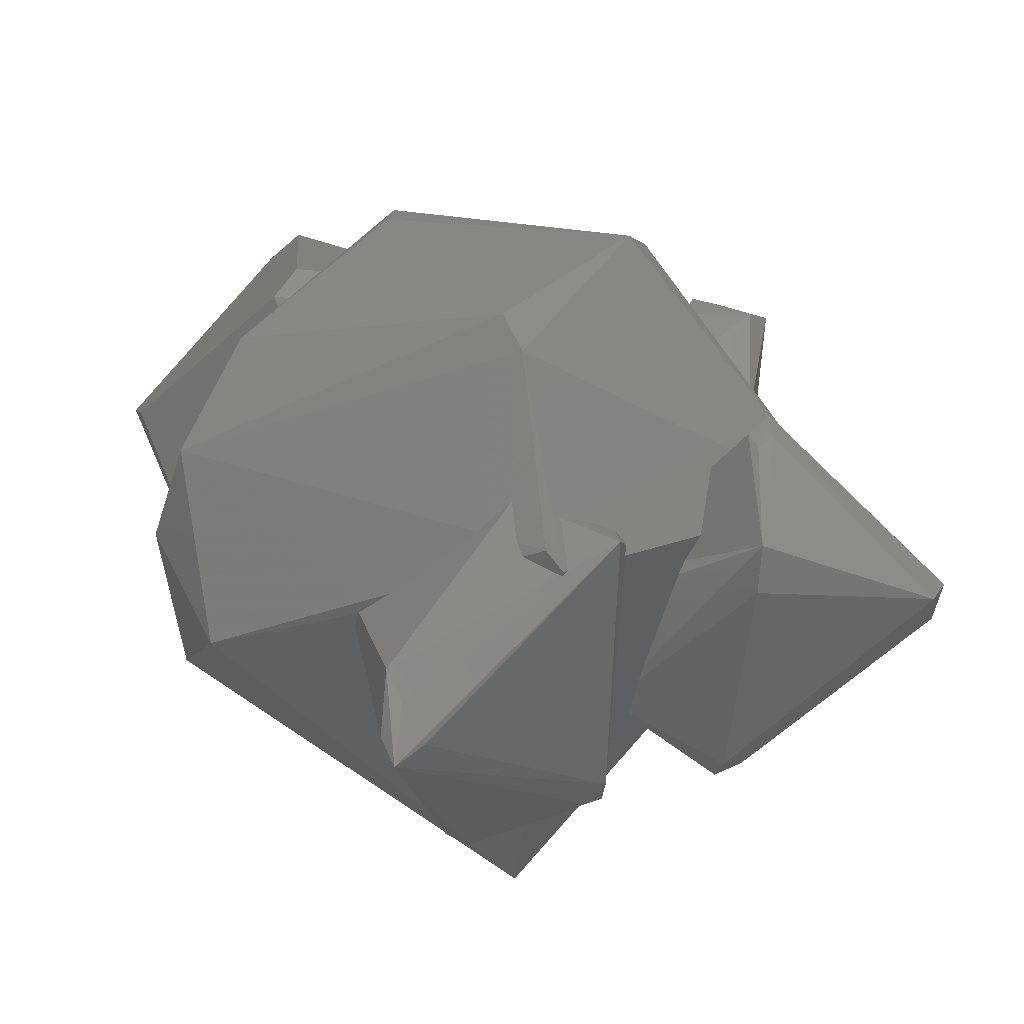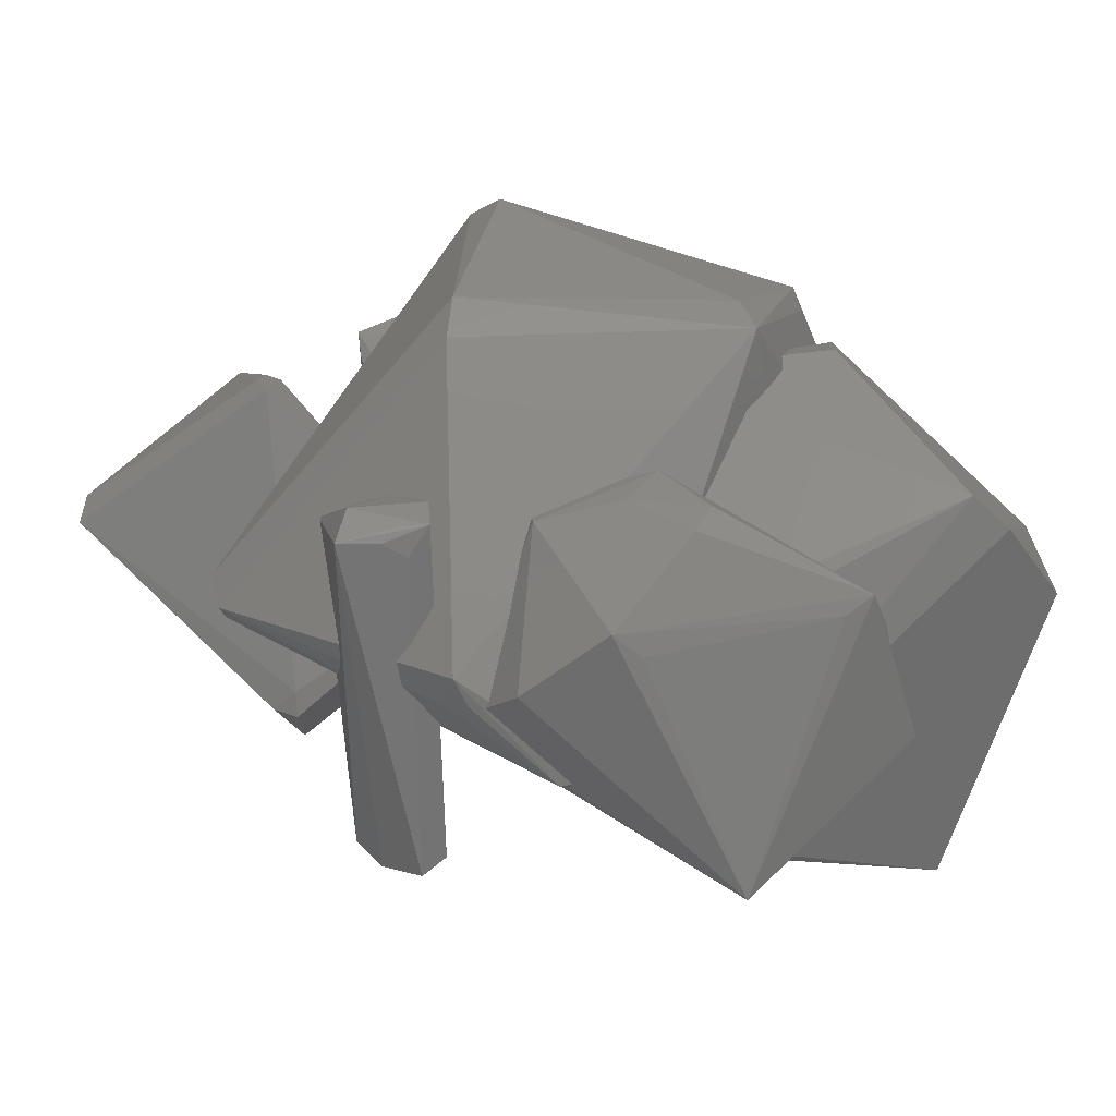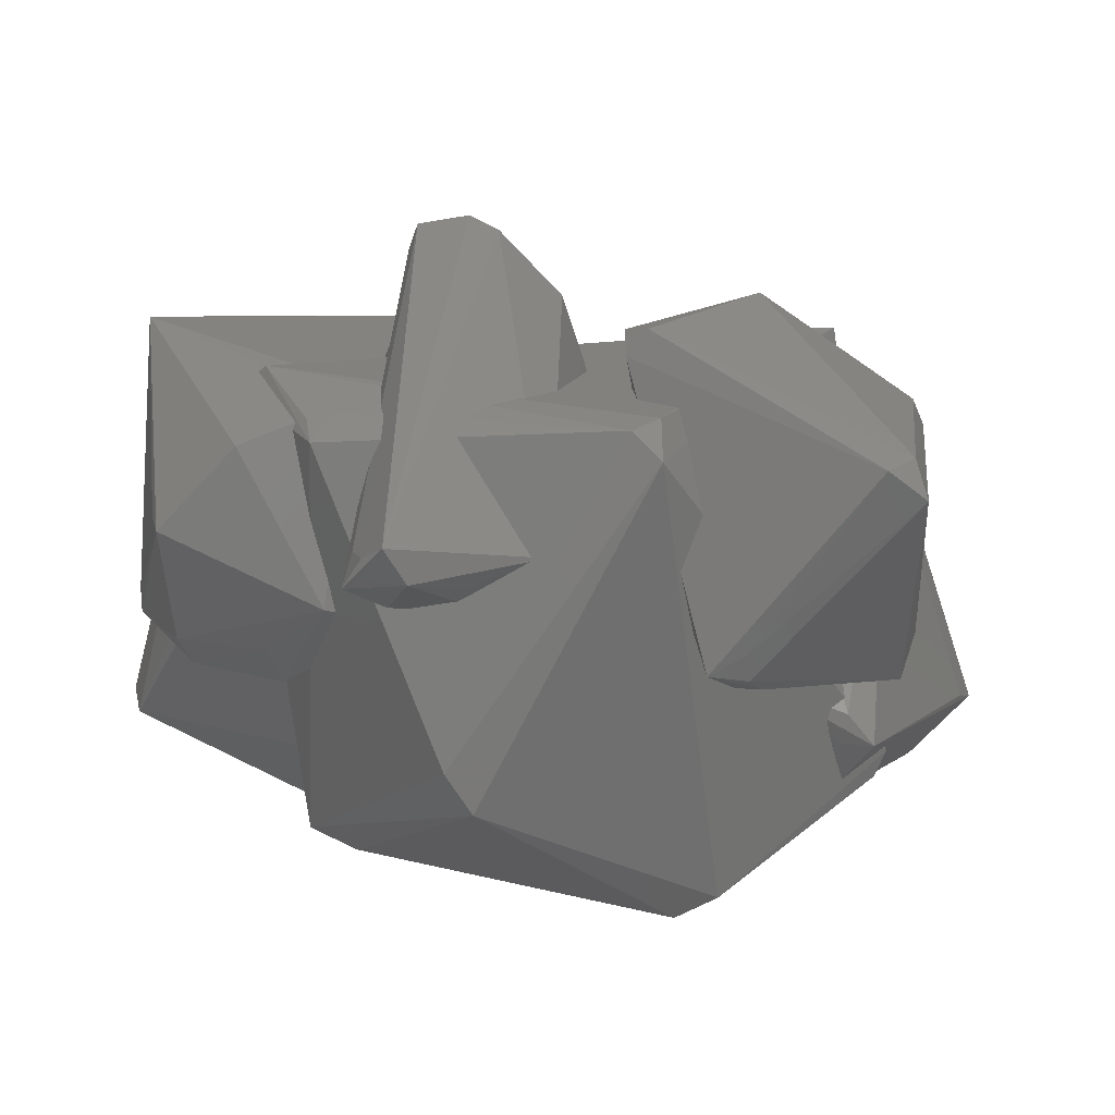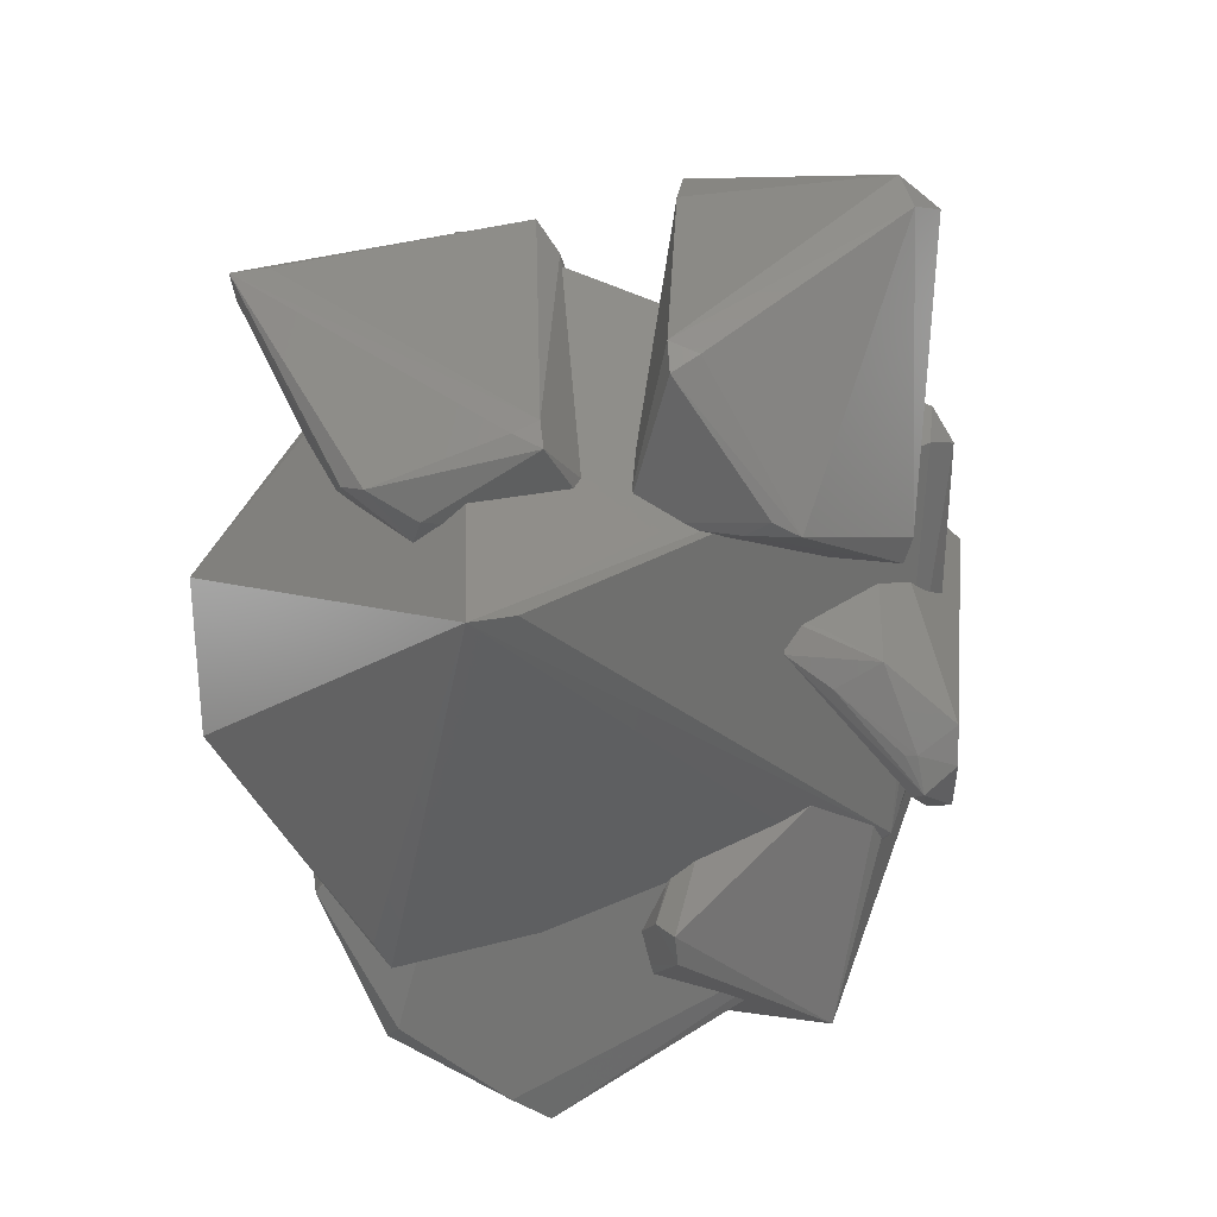
<metadata>
{"format":"stl","ext":"stl","renderer":"f3d","projection":"perspective","resolution":1024,"background":"white","views":[{"elev":29.8,"azim":78.5,"up":"+Z"},{"elev":25.6,"azim":-123.6,"up":"+Z"},{"elev":67.8,"azim":10.7,"up":"+Y"},{"elev":-55.9,"azim":108.0,"up":"+Z"}]}
</metadata>
<code>
# stl→obj: 253 verts, 502 faces
v -0.3012 0.4587 -0.2876
v -0.2771 0.4794 0.08061
v -0.2639 0.4913 0.271
v -0.2819 0.4734 0.0392
v -0.2912 0.4585 0.02064
v -0.2883 0.4584 0.111
v -0.2838 0.4583 0.248
v -0.2919 0.4246 0.2958
v -0.2245 0.4854 -0.3014
v -0.2293 0.5491 0.2731
v -0.2964 0.4236 0.1662
v -0.2905 0.4492 0.1256
v -0.2976 0.4394 -0.005708
v -0.3115 0.4204 -0.261
v -0.3033 0.4221 -0.0296
v -0.2335 0.3906 0.2509
v -0.2262 0.3878 0.2986
v -0.2875 0.4128 -0.04369
v -0.2792 0.408 -0.04887
v -0.3028 0.4218 -0.03035
v -0.04042 0.2874 -0.1885
v -0.01795 0.3209 -0.1605
v -0.03589 0.2894 -0.1828
v -0.06911 0.4235 -0.2271
v -0.1733 0.5016 -0.276
v -0.2162 0.3824 0.2725
v -0.04281 0.2887 -0.1823
v -0.04039 0.2881 -0.1831
v -0.1954 0.3778 0.2898
v -0.2056 0.38 0.2815
v -0.05114 0.4507 0.232
v -0.1197 0.4421 0.2707
v -0.1115 0.4135 0.2676
v -0.2508 0.4278 -0.3141
v -0.09076 0.3434 -0.2313
v -0.03111 0.4666 0.2141
v -0.1893 0.5044 0.3038
v -0.03157 0.4629 0.2201
v -0.1661 0.5145 0.07157
v -0.1637 0.5122 0.04316
v -0.1321 0.4978 0.005947
v -0.09787 0.4829 -0.01836
v -0.08615 0.478 -0.02422
v -0.1951 0.4344 -0.2935
v -0.04553 0.4358 -0.06444
v -0.02837 0.3479 -0.166
v -0.01848 0.3251 -0.1571
v -0.2724 0.4079 -0.2853
v -0.2659 0.465 0.2922
v -0.04104 0.2881 -0.183
v -0.02618 0.3587 -0.1291
v -0.128 0.4039 0.2764
v -0.04109 0.2881 -0.183
v -0.1928 0.4174 -0.2905
v 0.3393 0.09555 -0.2245
v 0.3391 0.1059 -0.2027
v 0.4388 0.08747 -0.2742
v 0.4669 0.05114 -0.2596
v 0.4582 0.08823 -0.2301
v 0.6804 -0.2998 0.01921
v 0.5106 0.08914 0.2724
v 0.4627 0.1109 0.2368
v 0.4012 -0.09895 -0.31
v 0.3811 -0.07553 -0.2937
v 0.4 -0.03443 -0.2908
v 0.661 -0.2492 0.04024
v 0.624 -0.2762 0.1
v 0.5936 -0.2955 0.1404
v 0.3607 -0.1251 -0.2865
v 0.3605 -0.1255 -0.2863
v 0.4732 -0.1525 -0.3097
v 0.4746 0.002231 0.3048
v 0.5296 0.0009877 0.2421
v 0.5305 -0.01691 0.2394
v 0.5324 -0.01182 0.2377
v 0.5069 -0.06493 0.2615
v 0.4912 -0.07126 0.2788
v 0.448 -0.07041 0.328
v 0.3431 0.1065 -0.1873
v 0.4716 -0.1878 -0.2825
v 0.3605 -0.1256 -0.2862
v 0.3699 -0.3072 0.1037
v 0.3702 -0.3068 0.106
v 0.3613 -0.3122 0.07614
v 0.6276 -0.3121 0.04047
v 0.53 0.001058 0.2416
v 0.5338 -0.007708 0.236
v 0.3525 -0.235 -0.1103
v 0.4436 -0.1256 0.2777
v 0.3988 -0.258 0.1531
v 0.4617 0.07208 0.2712
v 0.4405 0.07855 0.2622
v 0.4578 0.03807 0.2857
v 0.4334 0.09985 0.2475
v 0.4357 0.1118 0.2319
v 0.3513 -0.2594 -0.06846
v 0.4542 0.1108 0.2115
v 0.4526 0.1111 0.213
v -0.3049 -0.3108 0.4153
v -0.2291 -0.2805 0.3986
v -0.2758 -0.2301 0.4129
v -0.2381 -0.3594 0.3961
v -0.6872 -0.2648 0.3183
v -0.6542 -0.3136 0.287
v -0.2241 -0.2907 0.3878
v -0.6311 0.04674 -0.2174
v -0.6626 -0.2721 -0.3426
v -0.6743 -0.1965 -0.07062
v -0.6754 -0.1843 -0.03638
v -0.716 -0.3165 0.2619
v -0.6794 -0.1285 0.1069
v -0.3043 -0.2084 0.4036
v -0.3307 -0.1581 0.3914
v -0.3577 -0.0983 0.3779
v -0.4506 -0.6131 0.08868
v -0.7169 -0.4254 0.1265
v -0.6193 -0.05554 0.2201
v -0.5978 -0.04134 0.2312
v -0.4508 0.02628 0.2616
v -0.4265 0.04629 0.2615
v -0.3923 -0.6055 0.1129
v -0.5795 0.02743 -0.2445
v -0.5886 -0.3108 -0.3624
v -0.6031 0.0451 -0.2363
v -0.4129 -0.447 -0.3548
v -0.2068 -0.3388 0.3248
v -0.34 -0.18 -0.2953
v -0.3583 0.01165 -0.2306
v -0.3571 0.01328 -0.2299
v -0.4161 -0.04723 -0.256
v -0.3234 -0.2404 -0.3148
v -0.4772 -0.05249 -0.2632
v -0.4948 -0.05367 -0.2651
v -0.1706 -0.4583 -0.2582
v -0.1884 -0.4833 -0.2641
v -0.1715 -0.4564 -0.2632
v -0.2213 -0.3994 0.1797
v -0.2204 -0.4036 0.1606
v -0.1856 -0.4661 -0.2169
v -0.1938 -0.4699 -0.1928
v -0.205 -0.4742 -0.1629
v -0.6724 -0.1257 0.1387
v -0.6635 -0.1104 0.1578
v -0.2231 -0.4273 -0.2957
v -0.245 -0.4142 -0.3097
v -0.2695 -0.3689 -0.3336
v -0.3863 -0.4187 -0.3763
v -0.2793 -0.3478 -0.3439
v -0.6204 0.05485 -0.2289
v -0.3207 -0.2513 -0.3179
v 0.5193 0.3181 0.2431
v 0.3033 0.3967 0.3161
v 0.3254 0.3653 0.3131
v 0.3493 0.2418 0.1254
v 0.3472 0.2327 0.09845
v 0.2848 0.3605 0.3165
v 0.2922 0.4346 0.2925
v 0.2434 0.4086 0.3245
v 0.5006 0.6232 0.0952
v 0.4379 0.6661 0.08018
v 0.2207 0.381 -0.3099
v 0.03732 0.4864 -0.1569
v 0.07205 0.5105 -0.1519
v 0.2298 0.3021 -0.2808
v 0.252 0.3477 -0.3036
v 0.3169 0.179 -0.1235
v 0.4991 0.2798 -0.1873
v 0.5309 0.3105 0.1638
v 0.3014 0.1674 -0.2026
v 0.4759 0.3188 -0.2071
v 0.4738 0.6342 0.039
v 0.2258 0.2595 -0.2489
v 0.2081 0.2715 -0.2365
v 0.2374 0.2462 -0.2535
v 0.239 0.2436 -0.2537
v 0.04659 0.4833 -0.1155
v 0.05984 0.4126 -0.09998
v 0.05903 0.3841 -0.1226
v 0.3451 0.2686 0.1683
v 0.2465 0.3106 0.2378
v 0.4717 0.2742 -0.2281
v 0.3214 0.1855 -0.09363
v 0.2128 0.3449 0.2399
v 0.07403 0.4728 -0.05416
v 0.1802 0.4325 0.1833
v 0.1982 0.481 0.1101
v 0.1586 0.5004 0.01279
v 0.1379 0.5087 -0.03454
v 0.1367 0.5085 -0.03583
v 0.2988 0.1679 -0.2106
v 0.2545 0.2241 -0.2452
v 0.2539 0.2247 -0.2456
v -0.3331 0.2737 0.2781
v -0.3566 0.1279 0.3198
v -0.3174 0.2657 0.2752
v -0.3984 0.09448 0.3404
v -0.3349 0.2942 0.238
v -0.4231 0.1719 0.3214
v -0.5393 0.1017 0.3379
v -0.3703 -0.01179 -0.3031
v -0.3379 0.06202 -0.2217
v -0.3528 0.01896 -0.2297
v -0.3649 0.01901 -0.3496
v -0.5649 0.1489 0.3206
v -0.3752 0.3421 0.1635
v -0.4961 0.4072 0.0981
v -0.4194 0.4073 0.0567
v -0.4171 0.412 0.0461
v -0.4196 0.006901 -0.3471
v -0.6847 -0.08762 0.2035
v -0.7355 0.166 -0.2011
v -0.509 0.3203 -0.06695
v -0.4975 0.319 -0.07857
v -0.4968 0.3192 -0.07871
v -0.5993 0.316 0.217
v -0.4266 0.04654 0.2625
v -0.362 0.1177 0.3187
v -0.4591 0.3157 -0.09194
v -0.6841 -0.0352 0.184
v -0.3588 0.1243 0.3196
v -0.3381 0.2453 -0.1595
v -0.339 0.1946 -0.1806
v -0.6206 0.2776 0.1788
v -0.6658 -0.05084 0.2228
v 0.1322 0.5765 0.08393
v 0.3162 -0.02617 0.5199
v 0.5358 -0.007308 0.2439
v 0.1174 0.5625 0.0104
v 0.3479 -0.04485 -0.4963
v -0.05678 0.2373 0.5371
v 0.2551 -0.04608 0.5586
v 0.241 -0.54 -0.00521
v 0.05878 -0.5754 -0.1522
v -0.3989 0.4306 0.04577
v -0.4975 0.3352 -0.07174
v -0.383 0.4458 0.08924
v -0.04009 -0.4369 0.4151
v 0.06552 -0.5572 0.2688
v 0.005307 -0.6086 0.07822
v -0.07001 -0.5868 0.07072
v -0.1069 0.2798 0.4963
v -0.3398 -0.1267 0.4994
v -0.2653 -0.3836 -0.3842
v -0.2626 -0.1511 0.5151
v -0.1022 -0.5525 -0.04171
v -0.2106 -0.3907 -0.3877
v -0.08303 -0.4201 0.3899
v -0.1582 -0.5447 0.009258
v 0.08167 0.5929 0.05139
v 0.5249 -0.03279 0.2796
v -0.09199 -0.5761 0.02989
v 0.3138 0.01382 -0.4591
v -0.3548 0.4494 0.03676
f 1 2 3
f 1 4 2
f 4 1 5
f 6 3 2
f 3 6 7
f 7 8 3
f 9 1 10
f 11 7 12
f 7 11 8
f 13 14 15
f 8 16 17
f 16 8 11
f 18 14 19
f 20 14 18
f 14 20 15
f 21 22 23
f 22 21 24
f 9 10 25
f 1 13 5
f 13 1 14
f 6 12 7
f 17 16 26
f 14 27 19
f 27 14 21
f 28 21 23
f 29 17 30
f 31 32 33
f 21 34 35
f 36 37 38
f 37 36 10
f 39 10 36
f 40 10 39
f 40 25 10
f 41 25 40
f 42 25 41
f 25 42 43
f 44 9 25
f 10 1 3
f 24 43 45
f 43 24 25
f 22 46 47
f 46 22 24
f 48 14 34
f 34 14 1
f 10 49 37
f 3 8 10
f 28 50 21
f 51 24 45
f 24 51 46
f 47 46 51
f 24 44 25
f 34 1 9
f 35 44 24
f 21 35 24
f 21 48 34
f 21 14 48
f 10 8 49
f 49 8 37
f 37 8 17
f 37 29 52
f 29 37 17
f 30 17 26
f 53 27 21
f 50 53 21
f 35 34 54
f 44 34 9
f 37 31 38
f 31 37 32
f 32 52 33
f 52 32 37
f 54 34 44
f 54 44 35
f 55 56 57
f 58 59 60
f 61 59 62
f 63 64 65
f 65 57 63
f 57 65 55
f 66 59 61
f 58 57 59
f 67 68 60
f 60 59 66
f 66 61 60
f 63 69 64
f 70 63 71
f 63 70 69
f 61 72 73
f 74 68 75
f 76 68 74
f 68 76 77
f 78 68 77
f 59 56 79
f 56 59 57
f 60 80 71
f 81 71 80
f 71 81 70
f 71 63 57
f 82 68 83
f 84 68 82
f 68 84 85
f 71 58 60
f 71 57 58
f 60 61 67
f 61 73 86
f 87 61 86
f 87 67 61
f 75 67 87
f 67 75 68
f 85 80 60
f 60 68 85
f 80 88 81
f 89 68 78
f 90 68 89
f 68 90 83
f 91 92 93
f 62 94 61
f 94 62 95
f 80 96 88
f 96 85 84
f 85 96 80
f 93 61 91
f 61 93 72
f 94 91 61
f 91 94 92
f 62 97 98
f 59 97 62
f 97 59 79
f 98 95 62
f 99 100 101
f 100 99 102
f 99 103 104
f 100 102 105
f 106 107 108
f 109 110 111
f 108 110 109
f 110 108 107
f 112 99 101
f 113 99 112
f 103 113 114
f 113 103 99
f 115 116 107
f 117 103 118
f 119 114 120
f 118 114 119
f 114 118 103
f 102 115 121
f 107 122 123
f 122 107 124
f 125 107 123
f 105 102 126
f 127 128 129
f 127 130 128
f 123 127 131
f 127 132 130
f 127 133 132
f 127 123 133
f 133 123 122
f 104 110 115
f 103 110 104
f 134 135 136
f 102 137 126
f 137 102 138
f 139 135 134
f 135 139 140
f 102 104 115
f 99 104 102
f 110 116 115
f 107 116 110
f 121 115 135
f 121 138 102
f 141 121 135
f 138 121 141
f 140 141 135
f 135 115 125
f 115 107 125
f 142 103 143
f 110 142 111
f 142 110 103
f 143 103 117
f 135 144 136
f 135 145 144
f 146 147 148
f 145 147 146
f 147 145 135
f 135 125 147
f 124 107 149
f 149 107 106
f 147 150 148
f 123 150 147
f 150 123 131
f 125 123 147
f 151 152 153
f 154 155 151
f 153 156 151
f 157 158 152
f 159 157 152
f 160 157 159
f 161 162 163
f 164 161 165
f 166 167 168
f 167 166 169
f 170 161 171
f 164 172 173
f 164 174 172
f 174 164 175
f 163 162 176
f 162 177 176
f 177 162 178
f 179 156 180
f 156 179 151
f 151 179 154
f 181 161 170
f 182 168 151
f 168 182 166
f 183 156 158
f 156 183 180
f 171 160 159
f 163 176 160
f 160 158 157
f 171 163 160
f 161 163 171
f 153 158 156
f 152 158 153
f 155 182 151
f 164 178 162
f 178 164 173
f 164 162 161
f 167 181 170
f 170 171 167
f 184 176 177
f 158 185 183
f 160 185 158
f 185 160 186
f 160 187 186
f 160 188 187
f 160 189 188
f 189 176 184
f 176 189 160
f 181 169 190
f 169 181 167
f 165 161 181
f 159 152 151
f 168 159 151
f 191 181 190
f 165 191 192
f 191 165 181
f 164 192 175
f 192 164 165
f 167 171 159
f 168 167 159
f 193 194 195
f 194 193 196
f 195 197 193
f 198 199 196
f 200 201 202
f 201 200 203
f 198 204 199
f 205 193 197
f 205 206 193
f 207 206 205
f 206 207 208
f 200 209 203
f 210 111 142
f 111 210 109
f 209 211 203
f 212 206 208
f 212 211 206
f 213 211 212
f 211 213 214
f 209 130 132
f 130 209 200
f 193 215 204
f 196 216 217
f 119 216 196
f 216 119 120
f 128 130 200
f 218 211 214
f 206 211 215
f 206 215 193
f 219 211 210
f 193 198 196
f 132 133 209
f 196 118 119
f 210 118 196
f 118 210 117
f 210 143 117
f 143 210 142
f 128 202 129
f 202 128 200
f 220 196 217
f 196 220 194
f 203 218 221
f 218 203 211
f 222 203 221
f 203 222 201
f 193 204 198
f 199 210 196
f 219 210 215
f 223 219 215
f 211 109 210
f 109 211 108
f 122 209 133
f 124 209 122
f 149 209 124
f 149 211 209
f 106 211 149
f 211 106 108
f 204 224 199
f 215 224 204
f 215 211 223
f 223 211 219
f 215 210 224
f 224 210 199
f 225 185 186
f 180 95 179
f 226 180 183
f 180 94 95
f 180 92 94
f 180 226 92
f 92 226 93
f 72 227 73
f 72 226 227
f 93 226 72
f 185 226 183
f 226 185 225
f 98 179 95
f 179 98 97
f 86 73 227
f 187 228 225
f 228 187 188
f 175 229 174
f 192 229 175
f 229 192 191
f 226 230 231
f 87 86 227
f 182 79 166
f 79 182 97
f 155 97 182
f 154 97 155
f 97 154 179
f 166 79 169
f 56 169 79
f 169 56 190
f 55 190 56
f 190 55 191
f 229 55 65
f 55 229 191
f 187 225 186
f 232 233 229
f 234 235 236
f 231 237 238
f 232 239 233
f 237 240 238
f 197 236 205
f 197 241 236
f 195 241 197
f 194 241 195
f 220 241 194
f 241 220 242
f 148 243 146
f 243 148 150
f 114 216 120
f 114 242 216
f 242 114 113
f 235 208 236
f 208 235 212
f 236 208 207
f 230 244 231
f 225 230 226
f 139 233 245
f 134 233 139
f 136 233 134
f 243 136 144
f 136 243 233
f 233 243 246
f 237 247 240
f 145 146 243
f 138 248 137
f 248 138 141
f 112 242 113
f 227 75 87
f 75 227 74
f 82 232 84
f 64 229 65
f 69 229 64
f 70 229 69
f 81 229 70
f 232 81 88
f 232 88 96
f 81 232 229
f 232 96 84
f 238 240 239
f 229 222 221
f 218 229 221
f 218 235 229
f 214 235 218
f 235 214 213
f 217 242 220
f 242 217 216
f 236 207 205
f 241 52 29
f 241 33 52
f 241 31 33
f 241 38 31
f 36 249 39
f 38 249 36
f 249 38 241
f 30 241 29
f 26 241 30
f 16 241 26
f 236 16 11
f 16 236 241
f 12 236 11
f 6 236 12
f 236 6 2
f 241 242 230
f 230 242 244
f 238 239 232
f 238 90 89
f 90 238 232
f 250 77 76
f 145 243 144
f 141 245 248
f 140 245 141
f 245 140 139
f 237 242 247
f 240 251 239
f 242 112 101
f 100 242 101
f 100 247 242
f 105 247 100
f 126 247 105
f 137 247 126
f 247 137 248
f 247 248 240
f 250 74 227
f 74 250 76
f 83 232 82
f 232 83 90
f 231 238 226
f 251 245 233
f 239 251 233
f 252 173 172
f 23 173 252
f 22 173 23
f 173 22 178
f 252 28 23
f 252 50 28
f 252 53 50
f 252 27 53
f 235 27 252
f 27 235 19
f 19 235 18
f 184 228 189
f 47 178 22
f 51 178 47
f 178 51 177
f 45 177 51
f 177 45 184
f 43 184 45
f 184 43 228
f 228 43 42
f 229 127 201
f 127 202 201
f 202 127 129
f 127 229 243
f 229 201 222
f 228 249 225
f 42 249 228
f 249 42 41
f 18 235 20
f 225 241 230
f 249 241 225
f 244 242 237
f 231 244 237
f 227 226 250
f 226 78 250
f 226 89 78
f 89 226 238
f 250 78 77
f 246 243 229
f 233 246 229
f 240 248 251
f 251 248 245
f 131 243 150
f 243 131 127
f 213 212 235
f 189 228 188
f 174 252 172
f 252 174 229
f 229 235 252
f 40 39 249
f 253 2 4
f 2 253 236
f 5 253 4
f 13 253 5
f 15 253 13
f 235 15 20
f 15 235 253
f 41 40 249
f 253 234 236
f 253 235 234

</code>
